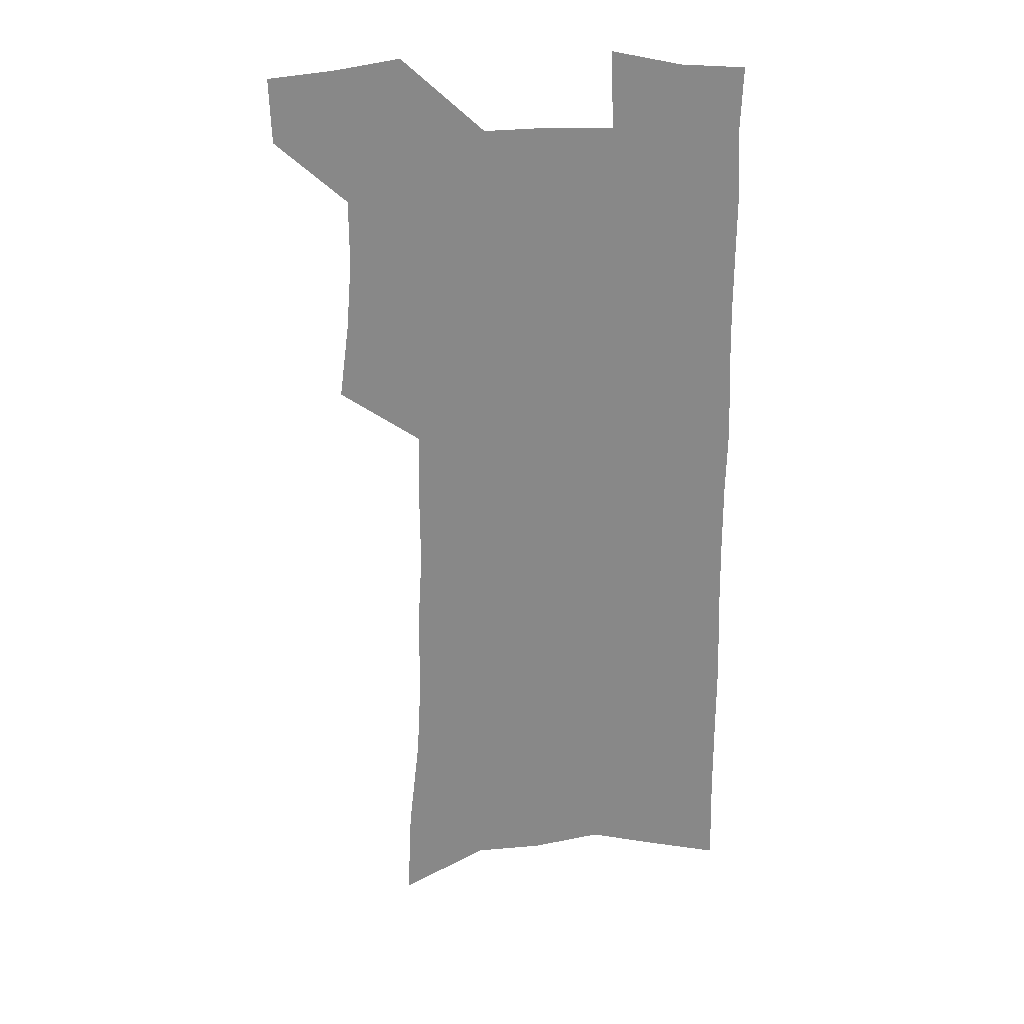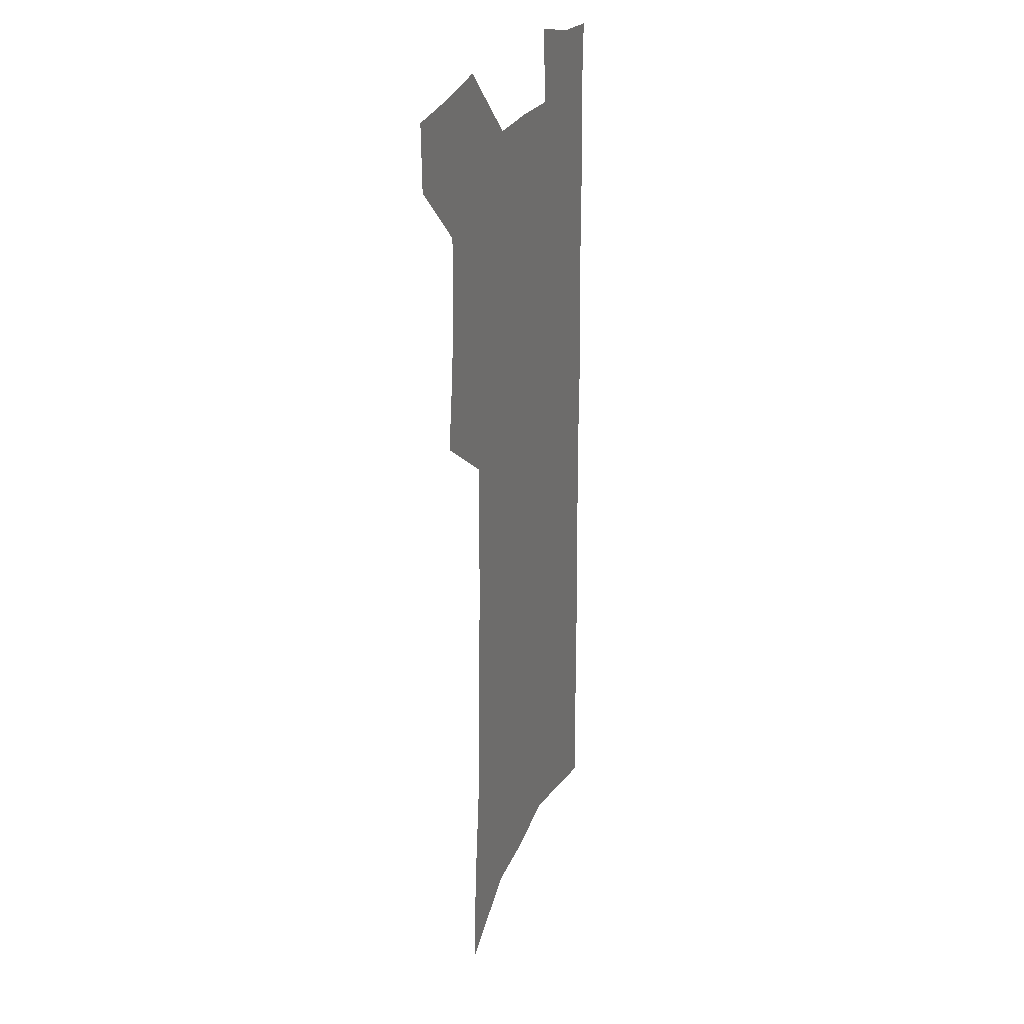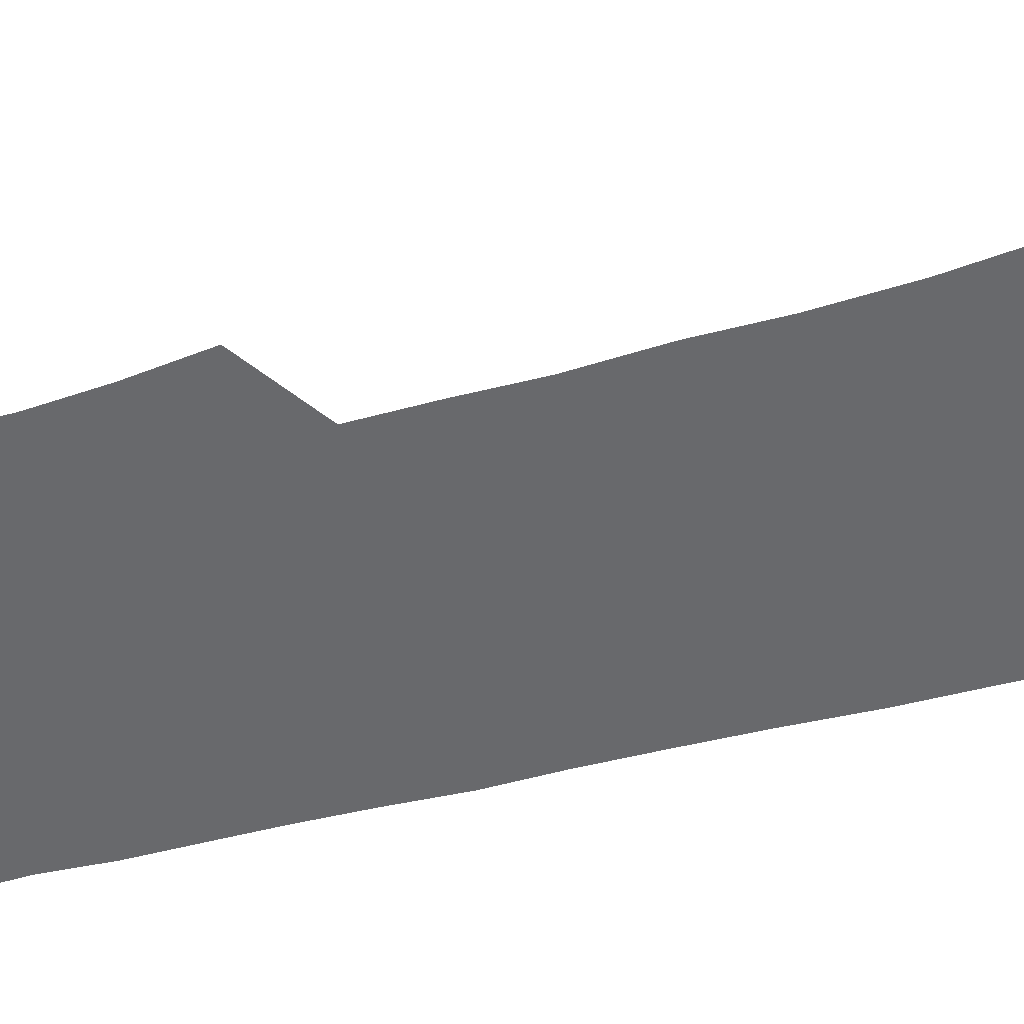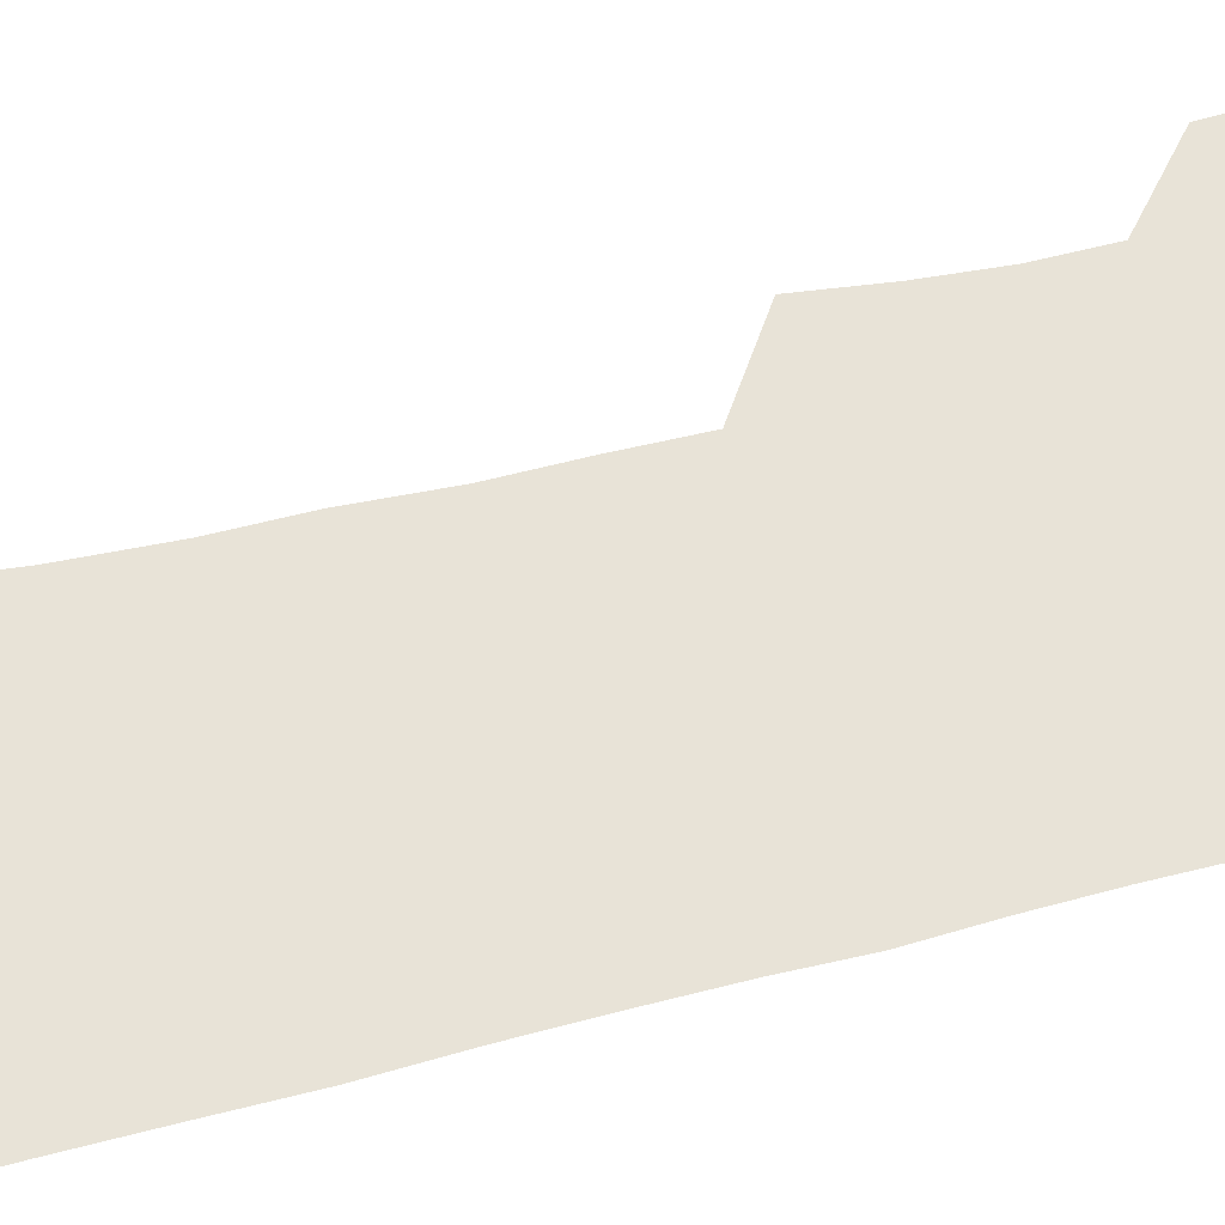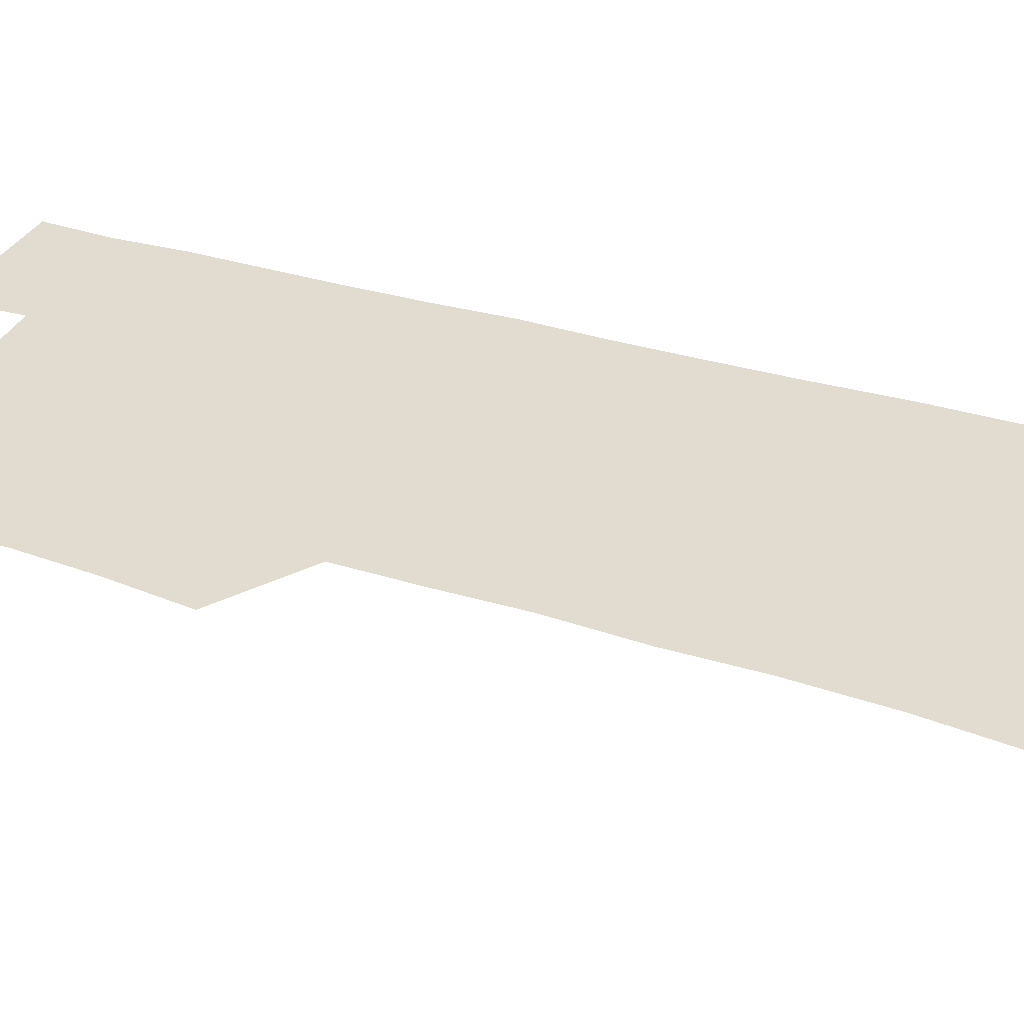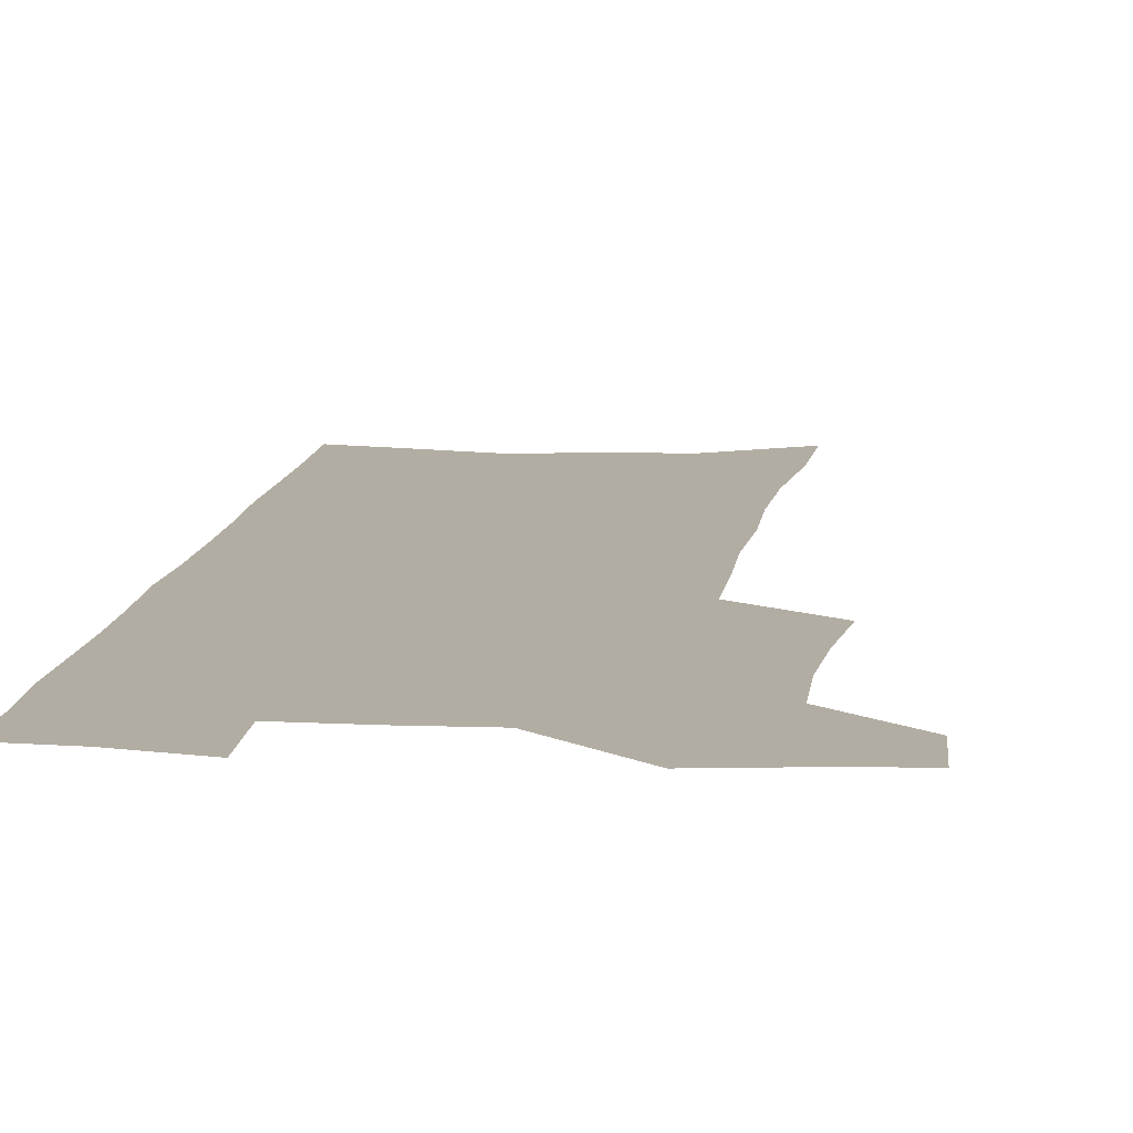
<metadata>
{"format":"obj","ext":"obj","renderer":"f3d","projection":"perspective","resolution":1024,"background":"white","views":[{"elev":27.4,"azim":-2.9,"up":"+Y"},{"elev":24.5,"azim":-70.1,"up":"+Y"},{"elev":-52.8,"azim":-74.5,"up":"+Z"},{"elev":62.1,"azim":75.7,"up":"+Z"},{"elev":34.2,"azim":-67.5,"up":"+Z"},{"elev":10.6,"azim":-172.9,"up":"+Z"}]}
</metadata>
<code>
v 488.1 531 0
v 487.1 558.1 0
v 511.8 416.4 0
v 515.8 448 0
v 518.1 477.5 0
v 518 505.1 0
v 519.2 532.4 0
v 514.6 561.2 0
v 535.2 143.9 0
v 537 184.6 0
v 541.6 227.4 0
v 543.5 264.1 0
v 543.4 296.8 0
v 545.4 331.9 0
v 545.1 363 0
v 545.6 393.9 0
v 547.4 424.5 0
v 548 452.9 0
v 548.8 480.4 0
v 550.6 507.5 0
v 547.3 534.6 0
v 541.6 565.8 0
v 571.6 164.5 0
v 573.9 205.7 0
v 574.7 241.9 0
v 574.8 275.1 0
v 573.8 305.9 0
v 575.4 340.1 0
v 576.2 371.5 0
v 576.7 400.9 0
v 576.5 428.5 0
v 577.4 456.3 0
v 577.1 482.5 0
v 577.1 508.6 0
v 576 534.9 0
v 600.1 166.3 0
v 602.6 214.5 0
v 602.6 248.3 0
v 602.2 279.7 0
v 602.7 313.6 0
v 602.8 344.6 0
v 603.1 374.6 0
v 603.1 402.9 0
v 603.4 430.8 0
v 603.6 457.6 0
v 603.8 483.7 0
v 603.6 509.1 0
v 602.8 536 0
v 629.2 172.2 0
v 629.2 213.9 0
v 629.3 248.1 0
v 629 282.3 0
v 629.1 312.8 0
v 628.9 345.4 0
v 628.9 374.7 0
v 629 402.9 0
v 629.2 430.5 0
v 629.3 457.4 0
v 629.4 483.6 0
v 629.6 509.3 0
v 629.7 535.5 0
v 628.5 567.7 0
v 658.2 165.9 0
v 656.5 210 0
v 657.4 242.2 0
v 656.1 278.6 0
v 655.6 311.3 0
v 655.5 342.3 0
v 655.2 372.4 0
v 655.2 401.2 0
v 655.4 429 0
v 655.5 456.2 0
v 655.6 482.9 0
v 655.2 509.1 0
v 656.3 534.3 0
v 657.5 561.8 0
v 687.9 160 0
v 687 199.1 0
v 686.9 234.2 0
v 686.9 268.1 0
v 685.7 302.4 0
v 685.3 334.5 0
v 685.2 365.3 0
v 685.9 394.4 0
v 684.6 424.5 0
v 684.1 453 0
v 684.2 480.4 0
v 684.4 507.3 0
v 683 534.3 0
v 684 560.3 0
f 6 7 1
f 1 7 2
f 7 8 2
f 16 17 3
f 3 17 4
f 17 18 4
f 4 18 5
f 18 19 5
f 5 19 6
f 19 20 6
f 6 20 7
f 20 21 7
f 7 21 8
f 21 22 8
f 9 23 10
f 23 24 10
f 10 24 11
f 24 25 11
f 11 25 12
f 25 26 12
f 12 26 13
f 26 27 13
f 13 27 14
f 27 28 14
f 14 28 15
f 28 29 15
f 15 29 16
f 29 30 16
f 16 30 17
f 30 31 17
f 17 31 18
f 31 32 18
f 18 32 19
f 32 33 19
f 19 33 20
f 33 34 20
f 20 34 21
f 34 35 21
f 21 35 22
f 23 36 24
f 36 37 24
f 24 37 25
f 37 38 25
f 25 38 26
f 38 39 26
f 26 39 27
f 39 40 27
f 27 40 28
f 40 41 28
f 28 41 29
f 41 42 29
f 29 42 30
f 42 43 30
f 30 43 31
f 43 44 31
f 31 44 32
f 44 45 32
f 32 45 33
f 45 46 33
f 33 46 34
f 46 47 34
f 34 47 35
f 47 48 35
f 36 49 37
f 49 50 37
f 37 50 38
f 50 51 38
f 38 51 39
f 51 52 39
f 39 52 40
f 52 53 40
f 40 53 41
f 53 54 41
f 41 54 42
f 54 55 42
f 42 55 43
f 55 56 43
f 43 56 44
f 56 57 44
f 44 57 45
f 57 58 45
f 45 58 46
f 58 59 46
f 46 59 47
f 59 60 47
f 47 60 48
f 60 61 48
f 49 63 50
f 63 64 50
f 50 64 51
f 64 65 51
f 51 65 52
f 65 66 52
f 52 66 53
f 66 67 53
f 53 67 54
f 67 68 54
f 54 68 55
f 68 69 55
f 55 69 56
f 69 70 56
f 56 70 57
f 70 71 57
f 57 71 58
f 71 72 58
f 58 72 59
f 72 73 59
f 59 73 60
f 73 74 60
f 60 74 61
f 74 75 61
f 61 75 62
f 75 76 62
f 63 77 64
f 77 78 64
f 64 78 65
f 78 79 65
f 65 79 66
f 79 80 66
f 66 80 67
f 80 81 67
f 67 81 68
f 81 82 68
f 68 82 69
f 82 83 69
f 69 83 70
f 83 84 70
f 70 84 71
f 84 85 71
f 71 85 72
f 85 86 72
f 72 86 73
f 86 87 73
f 73 87 74
f 87 88 74
f 74 88 75
f 88 89 75
f 75 89 76
f 89 90 76

</code>
